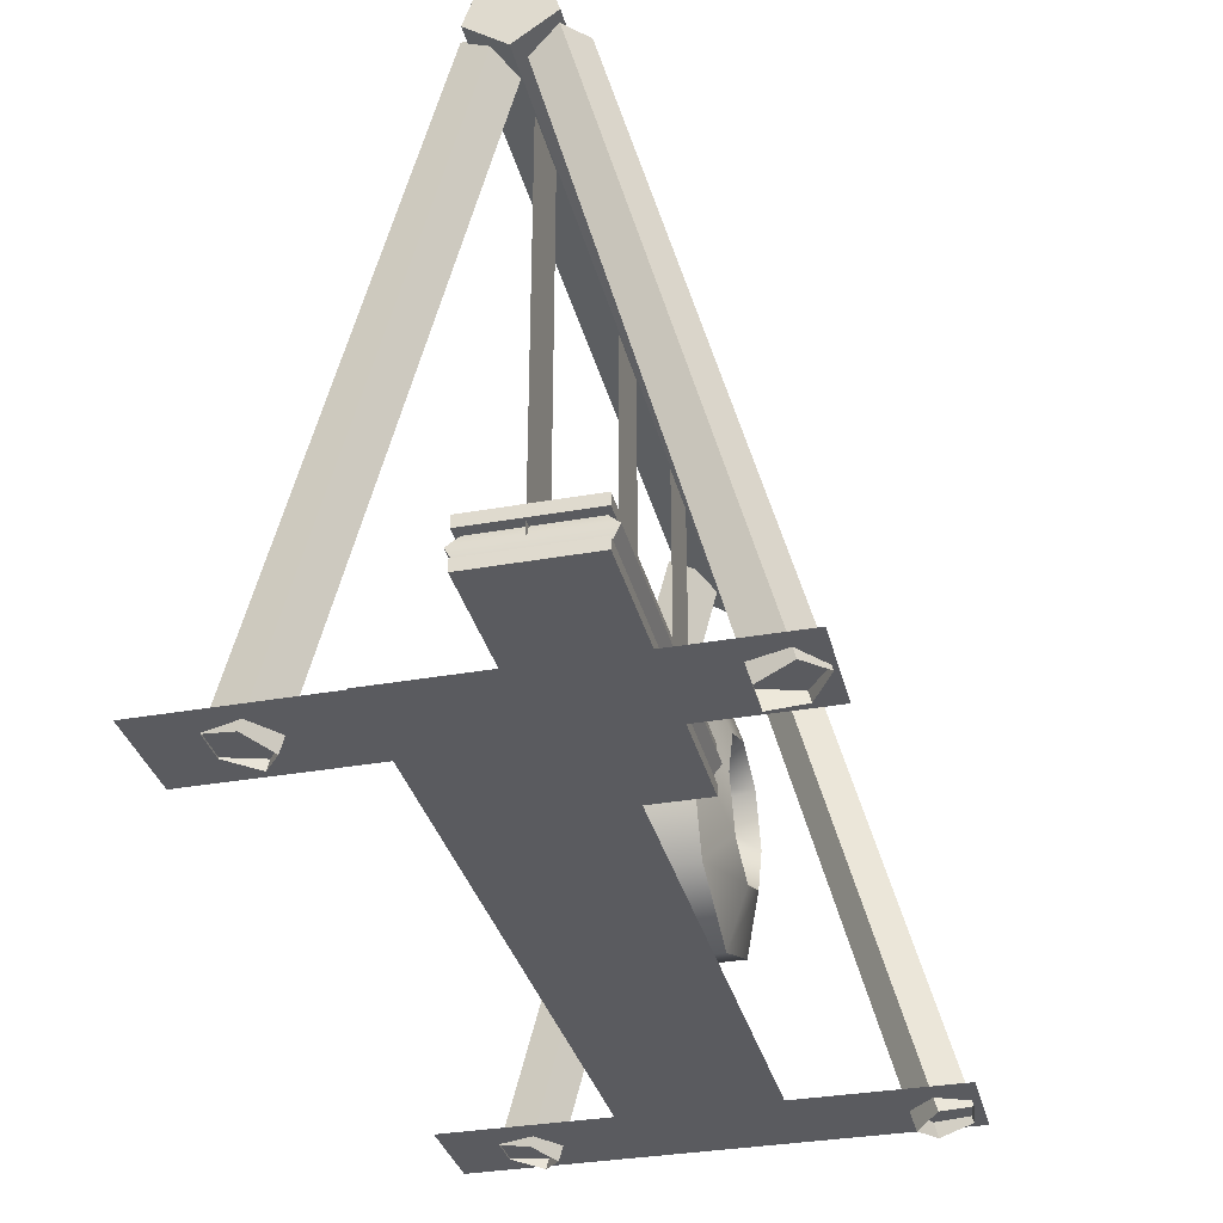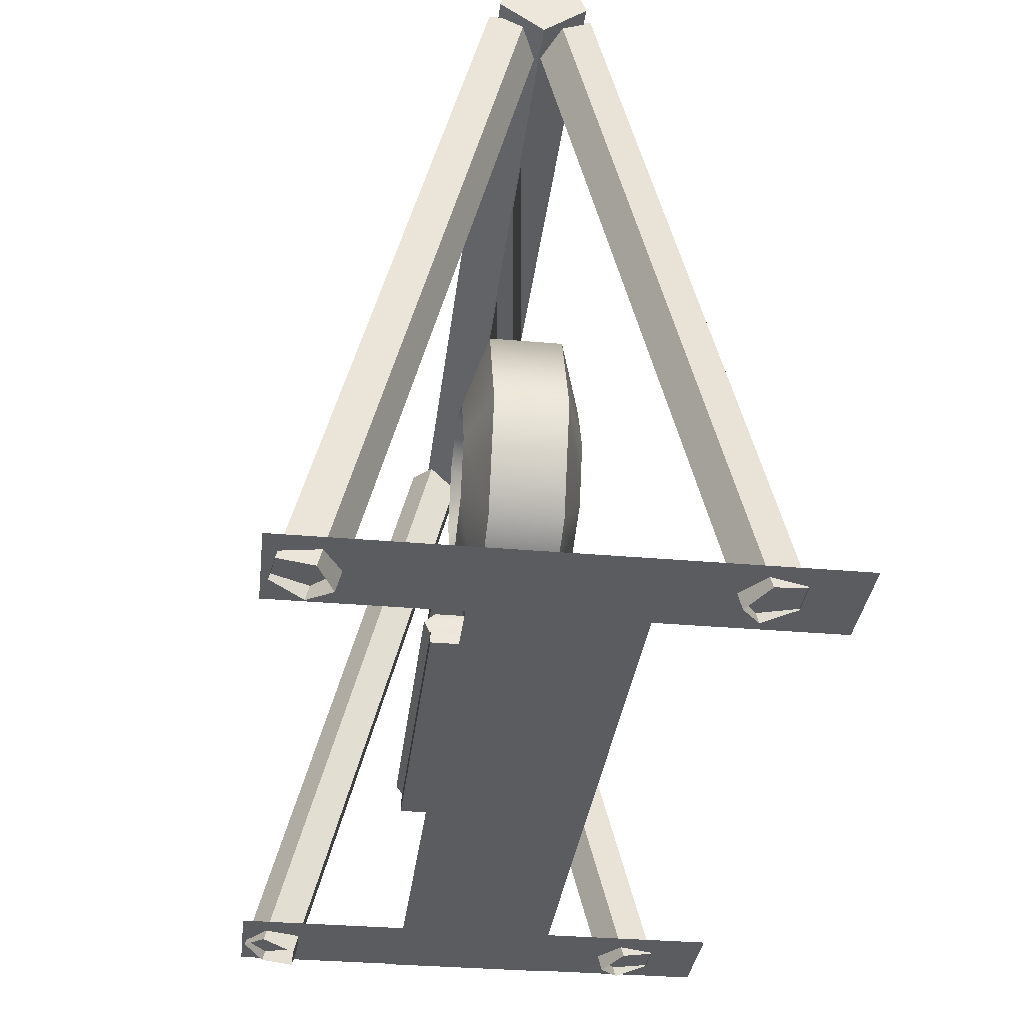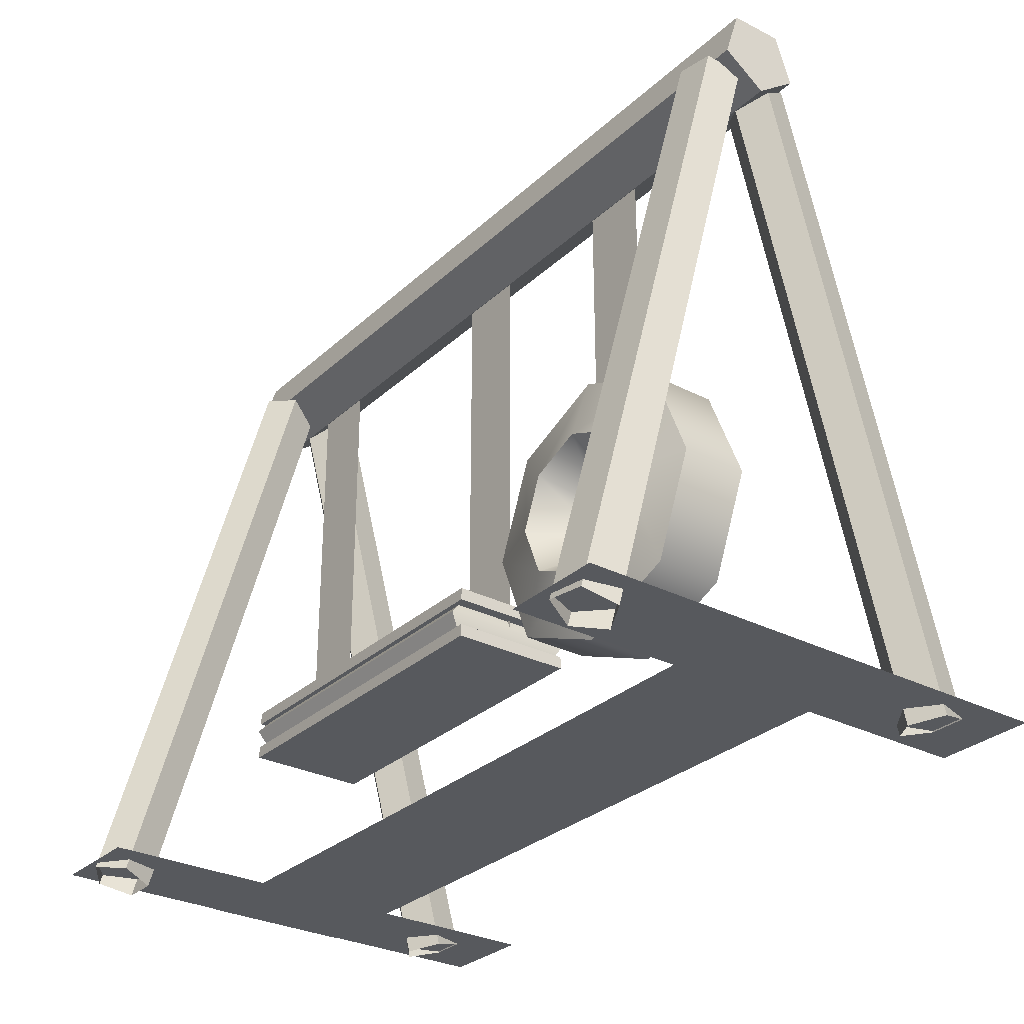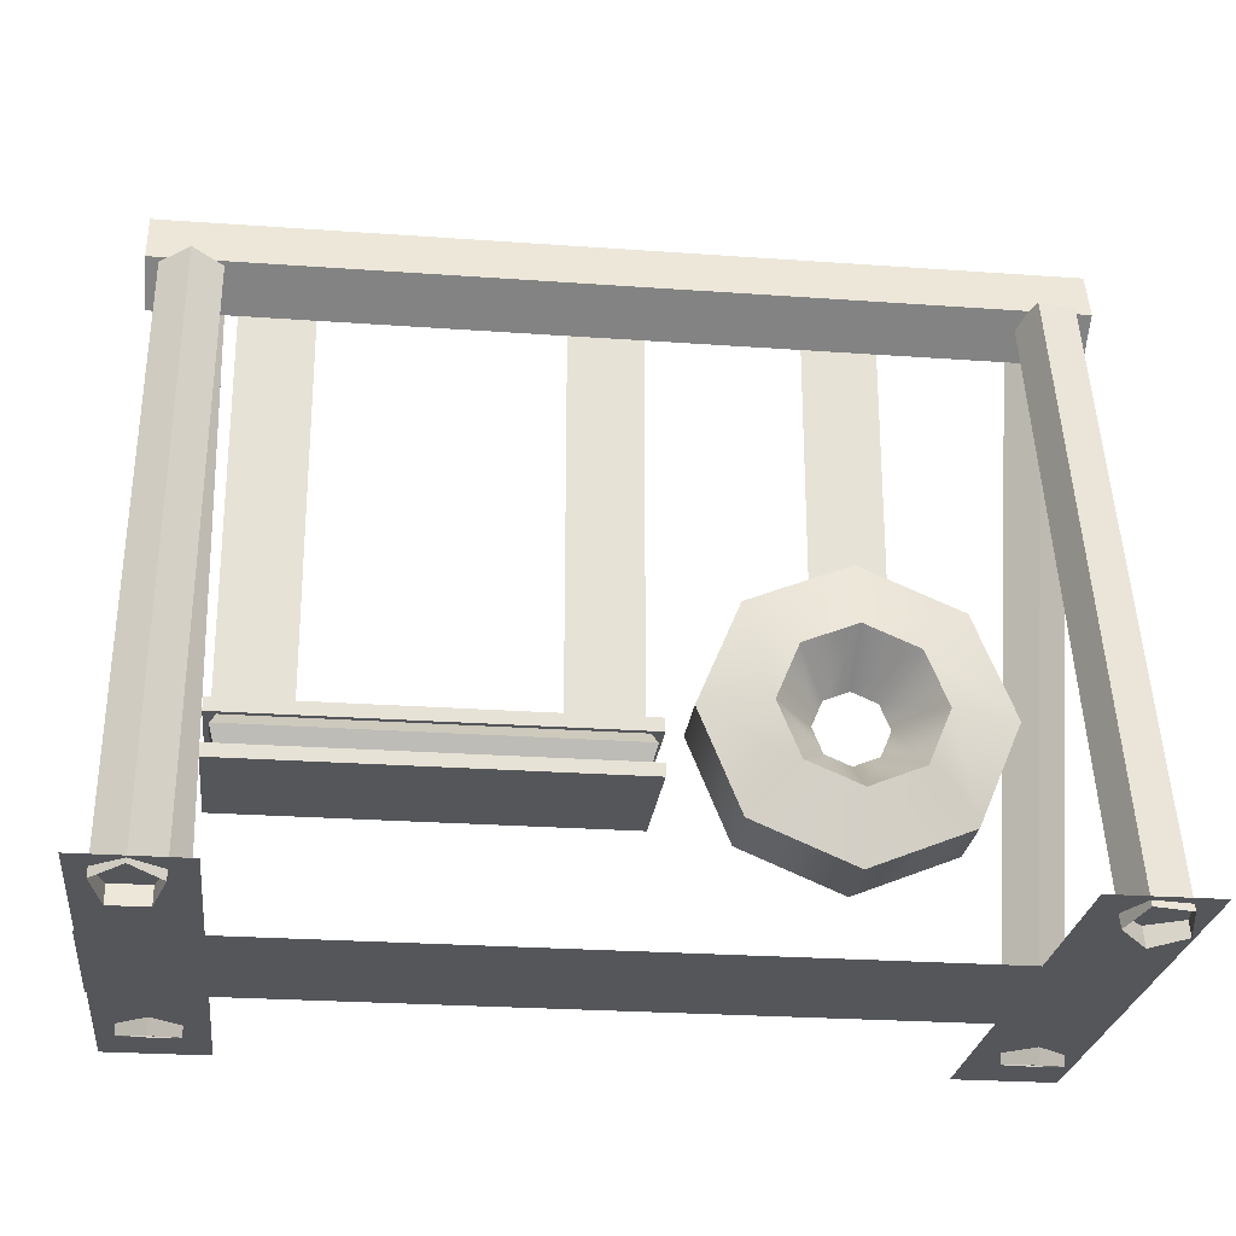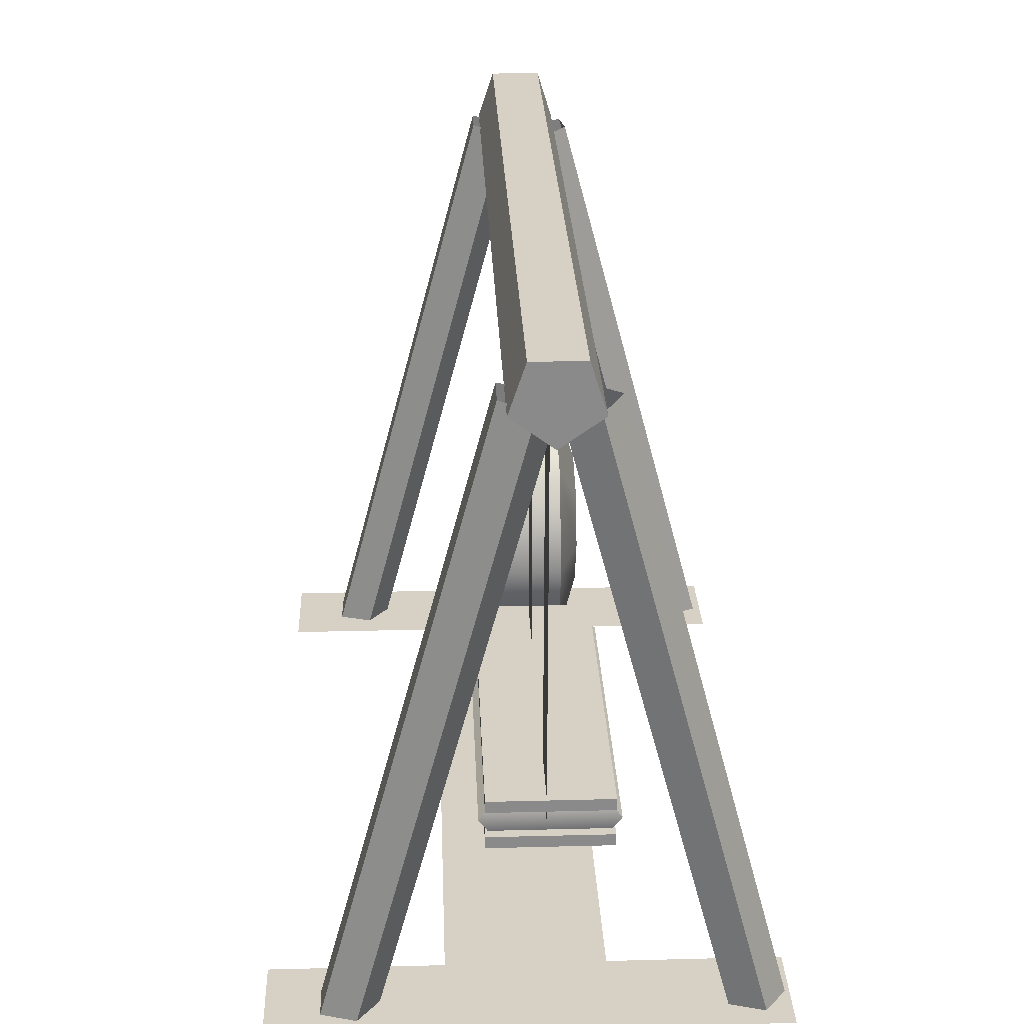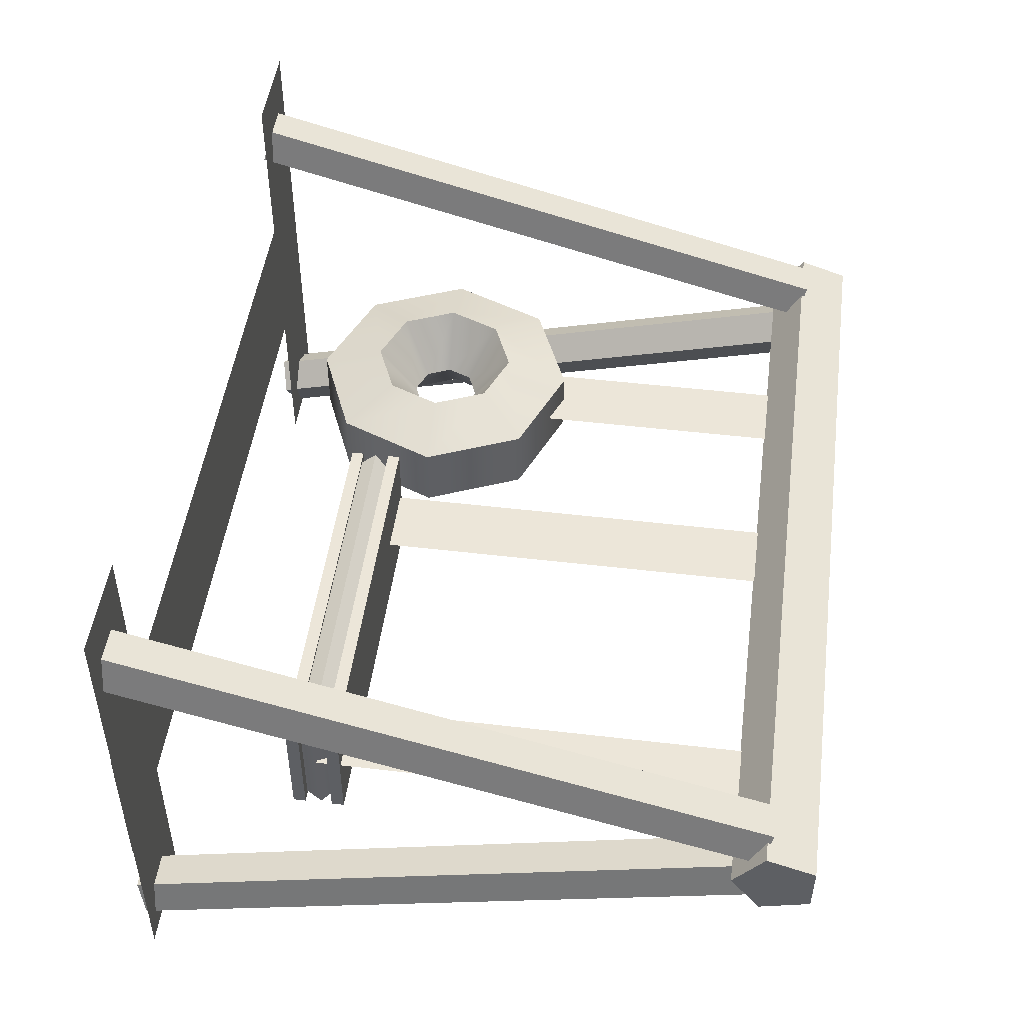
<metadata>
{"format":"obj","ext":"obj","renderer":"f3d","projection":"perspective","resolution":1024,"background":"white","views":[{"elev":-33.4,"azim":-76.2,"up":"+Z"},{"elev":-33.8,"azim":83.2,"up":"+Z"},{"elev":-29.6,"azim":52.9,"up":"+Z"},{"elev":-25.4,"azim":-6.6,"up":"+Z"},{"elev":26.6,"azim":-92.3,"up":"+Z"},{"elev":48.6,"azim":-82.5,"up":"+Y"}]}
</metadata>
<code>
v -4.744 2.268 -0.04503
v -4.744 -2.664 -0.04503
v -4.744 -2.664 7.361
v -4.744 2.268 7.361
v 4.591 2.268 7.361
v 4.591 -2.664 7.361
v 4.591 -2.664 -0.04503
v 4.591 2.268 -0.04503
v -3.909 1.853 -0.09872
v -4.028 2.205 -0.00436
v -4.028 0.3699 6.845
v -3.909 0.01776 6.751
v -4.411 2.205 -0.00436
v -4.411 0.3699 6.845
v -4.53 1.853 -0.09872
v -4.53 0.01776 6.751
v -4.22 1.635 -0.157
v -4.22 -0.1999 6.692
v -3.909 -2.406 -0.1018
v -4.028 -2.054 -0.1962
v -4.028 -0.2189 6.653
v -3.909 -0.5711 6.748
v -4.411 -2.054 -0.1962
v -4.411 -0.2189 6.653
v -4.53 -2.406 -0.1018
v -4.53 -0.5711 6.748
v -4.22 -2.624 -0.04353
v -4.22 -0.7887 6.806
v 4.535 -0.6094 6.778
v 4.535 -0.4421 7.308
v -4.656 -0.4421 7.308
v -4.656 -0.6094 6.778
v 4.535 0.1137 7.312
v -4.656 0.1137 7.312
v 4.535 0.2899 6.785
v -4.656 0.2899 6.785
v 4.535 -0.157 6.455
v -4.656 -0.157 6.455
v -3.742 0.5505 1.891
v -3.742 -0.9205 1.891
v -3.67 -0.7657 2.061
v -3.67 0.3957 2.061
v 0.1048 0.3957 2.061
v 0.1048 -0.7657 2.061
v 0.1768 -0.9205 1.891
v 0.1768 0.5505 1.891
v 0.1048 -0.7657 1.636
v 0.1048 0.3957 1.636
v -3.67 0.3957 1.636
v -3.67 -0.7657 1.636
v -3.809 0.4836 1.596
v -3.809 -0.8536 1.596
v -3.809 -0.8536 1.731
v -3.809 0.4836 1.731
v 0.2443 -0.8536 1.731
v 0.2443 0.4836 1.731
v 0.2443 -0.8536 1.596
v 0.2443 0.4836 1.596
v -3.809 0.4836 2.026
v -3.809 -0.8536 2.026
v -3.809 -0.8536 2.16
v -3.809 0.4836 2.16
v 0.2443 -0.8536 2.16
v 0.2443 0.4836 2.16
v 0.2443 -0.8536 2.026
v 0.2443 0.4836 2.026
v 2.06 -0.1788 2.8
v 1.795 -0.1788 2.692
v 1.493 0.414 2.998
v 2.063 0.414 3.23
v 2.324 -0.1788 2.688
v 2.63 0.414 2.991
v 2.432 -0.1788 2.423
v 2.862 0.414 2.421
v 2.321 -0.1788 2.16
v 2.623 0.414 1.853
v 2.056 -0.1788 2.052
v 2.053 0.414 1.621
v 1.792 -0.1788 2.163
v 1.485 0.414 1.86
v 1.684 -0.1788 2.428
v 1.253 0.414 2.431
v 1.003 0.1876 3.494
v 2.067 0.1876 3.927
v 3.126 0.1876 3.481
v 3.559 0.1876 2.416
v 3.113 0.1876 1.357
v 2.048 0.1876 0.9243
v 0.9895 0.1876 1.371
v 0.5564 0.1876 2.435
v 1.003 -0.5451 3.494
v 2.067 -0.5451 3.927
v 3.126 -0.5451 3.481
v 3.559 -0.5451 2.416
v 3.113 -0.5451 1.357
v 2.048 -0.5451 0.9243
v 0.9895 -0.5451 1.371
v 0.5564 -0.5451 2.435
v 1.493 -0.7716 2.998
v 2.063 -0.7716 3.23
v 2.63 -0.7716 2.991
v 2.862 -0.7716 2.421
v 2.623 -0.7716 1.853
v 2.053 -0.7716 1.621
v 1.485 -0.7716 1.86
v 1.253 -0.7716 2.431
v -0.5931 -0.1432 1.894
v 0.1607 -0.1432 1.894
v 0.1607 -0.1432 6.723
v -0.5931 -0.1432 6.723
v 4.427 1.853 -0.09872
v 4.309 2.205 -0.00436
v 4.309 0.3699 6.845
v 4.427 0.01776 6.751
v 3.925 2.205 -0.00436
v 3.925 0.3699 6.845
v 3.807 1.853 -0.09872
v 3.807 0.01776 6.751
v 4.117 1.635 -0.157
v 4.117 -0.1999 6.692
v 4.411 -2.173 -0.1645
v 4.074 -1.997 -0.2116
v 4.074 -0.1616 6.638
v 4.411 -0.3373 6.685
v 3.796 -2.253 -0.1431
v 3.796 -0.4172 6.706
v 3.962 -2.586 -0.05364
v 3.962 -0.751 6.796
v 4.342 -2.537 -0.06687
v 4.342 -0.7016 6.783
v -3.771 -0.1432 1.894
v -3.017 -0.1432 1.894
v -3.017 -0.1432 6.723
v -3.771 -0.1432 6.723
v 1.71 -0.1432 3.171
v 2.464 -0.1432 3.171
v 2.464 -0.1432 7.035
v 1.71 -0.1432 7.035
v -4.751 0.9146 0.008152
v -4.751 -0.7941 0.008152
v 4.525 -0.7941 0.008152
v 4.525 0.9146 0.008152
v 3.526 2.777 0.008152
v 3.526 -2.656 0.008152
v 4.608 -2.656 0.008152
v 4.608 2.777 0.008152
v -4.736 2.777 0.008152
v -4.736 -2.656 0.008152
v -3.654 -2.656 0.008152
v -3.654 2.777 0.008152
g collision collisions candySwingSetAll
f 1 2 3 4
f 5 6 7 8
f 2 7 6 3
f 8 1 4 5
g pCylinder2 legs1 candySwingSet candySwingSetAll
f 9 10 11 12
f 10 13 14 11
f 13 15 16 14
f 15 17 18 16
f 17 9 12 18
g pCylinder1 legs1 candySwingSet candySwingSetAll
f 19 20 21 22
f 20 23 24 21
f 23 25 26 24
f 25 27 28 26
f 27 19 22 28
g topBar candySwingSet candySwingSetAll
f 29 30 31 32
f 30 33 34 31
f 33 35 36 34
f 35 37 38 36
f 37 29 32 38
f 29 37 35 33 30
f 32 31 34 36 38
g cream cookieSeat candySwingSet candySwingSetAll
f 39 40 41 42
f 43 44 45 46
f 40 45 44 41
f 46 39 42 43
f 46 45 47 48
f 48 49 39 46
f 49 50 40 39
f 50 47 45 40
g bottomCookie cookieSeat candySwingSet candySwingSetAll
f 51 52 53 54
f 54 53 55 56
f 56 55 57 58
f 58 57 52 51
f 52 57 55 53
f 58 51 54 56
g topCookie cookieSeat candySwingSet candySwingSetAll
f 59 60 61 62
f 62 61 63 64
f 64 63 65 66
f 66 65 60 59
f 60 65 63 61
f 66 59 62 64
g dougnut candySwingSet candySwingSetAll
f 67 68 69 70
f 71 67 70 72
f 73 71 72 74
f 75 73 74 76
f 77 75 76 78
f 79 77 78 80
f 81 79 80 82
f 68 81 82 69
f 70 69 83 84
f 72 70 84 85
f 74 72 85 86
f 76 74 86 87
f 78 76 87 88
f 80 78 88 89
f 82 80 89 90
f 69 82 90 83
f 84 83 91 92
f 85 84 92 93
f 86 85 93 94
f 87 86 94 95
f 88 87 95 96
f 89 88 96 97
f 90 89 97 98
f 83 90 98 91
f 92 91 99 100
f 93 92 100 101
f 94 93 101 102
f 95 94 102 103
f 96 95 103 104
f 97 96 104 105
f 98 97 105 106
f 91 98 106 99
f 100 99 68 67
f 101 100 67 71
f 102 101 71 73
f 103 102 73 75
f 104 103 75 77
f 105 104 77 79
f 106 105 79 81
f 99 106 81 68
g candyNecklace1 candySwingSet candySwingSetAll
f 107 108 109 110
g pCylinder2 legs2 candySwingSet candySwingSetAll
f 111 112 113 114
f 112 115 116 113
f 115 117 118 116
f 117 119 120 118
f 119 111 114 120
g pCylinder1 legs2 candySwingSet candySwingSetAll
f 121 122 123 124
f 122 125 126 123
f 125 127 128 126
f 127 129 130 128
f 129 121 124 130
g candyNecklace2 candySwingSet candySwingSetAll
f 131 132 133 134
g candyNecklace3 candySwingSet candySwingSetAll
f 135 136 137 138
g pPlane4 shadows candySwingSet candySwingSetAll
f 139 140 141 142
g pPlane5 shadows candySwingSet candySwingSetAll
f 143 144 145 146
g pPlane6 shadows candySwingSet candySwingSetAll
f 147 148 149 150

</code>
